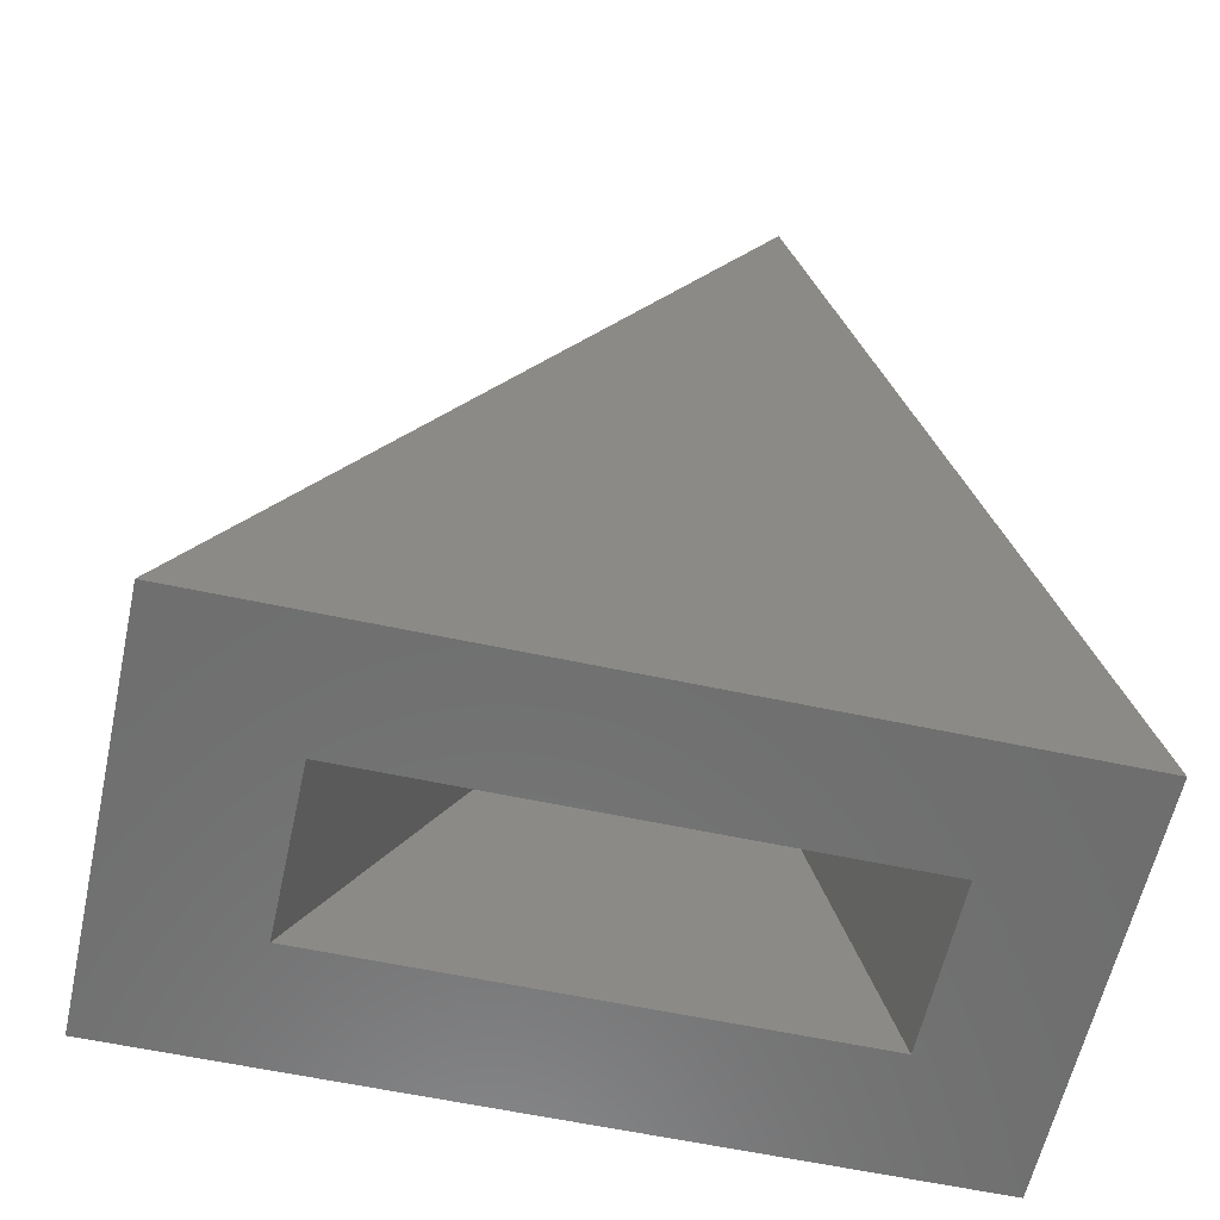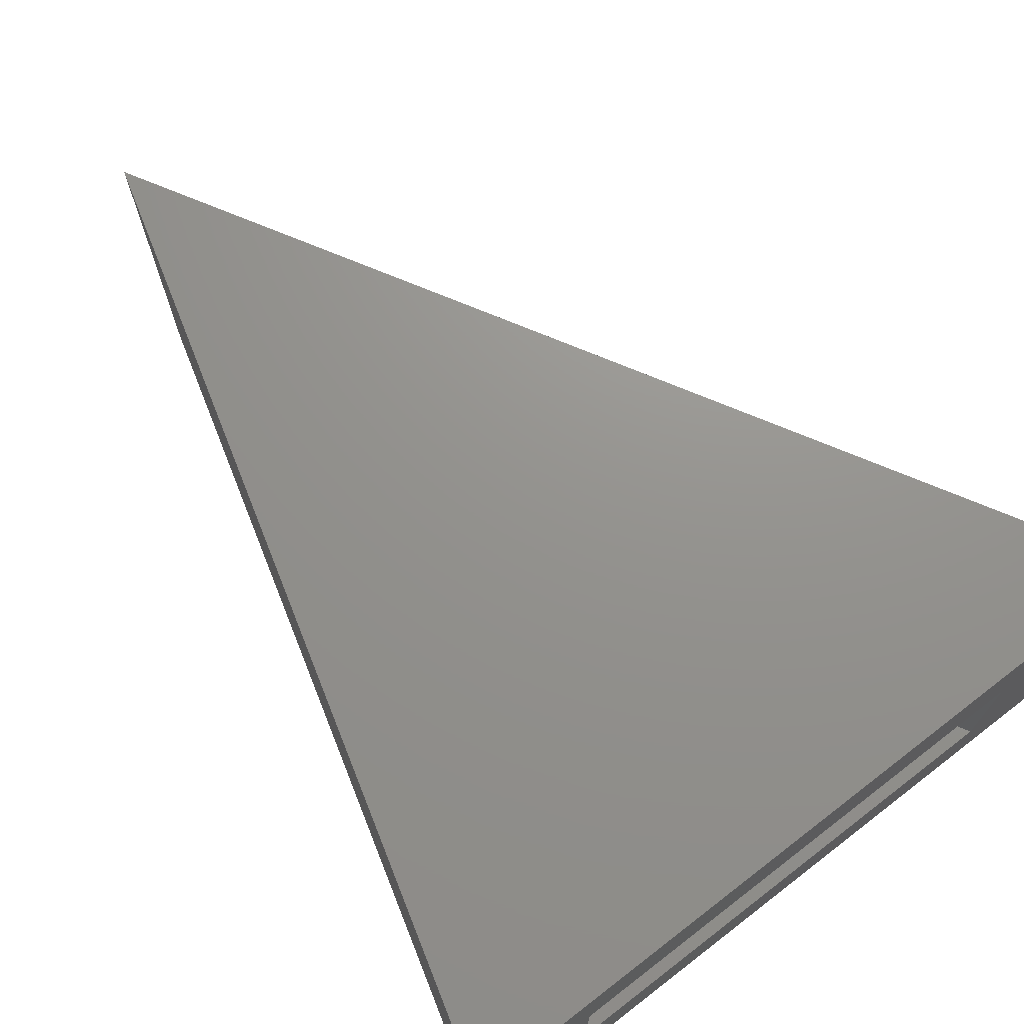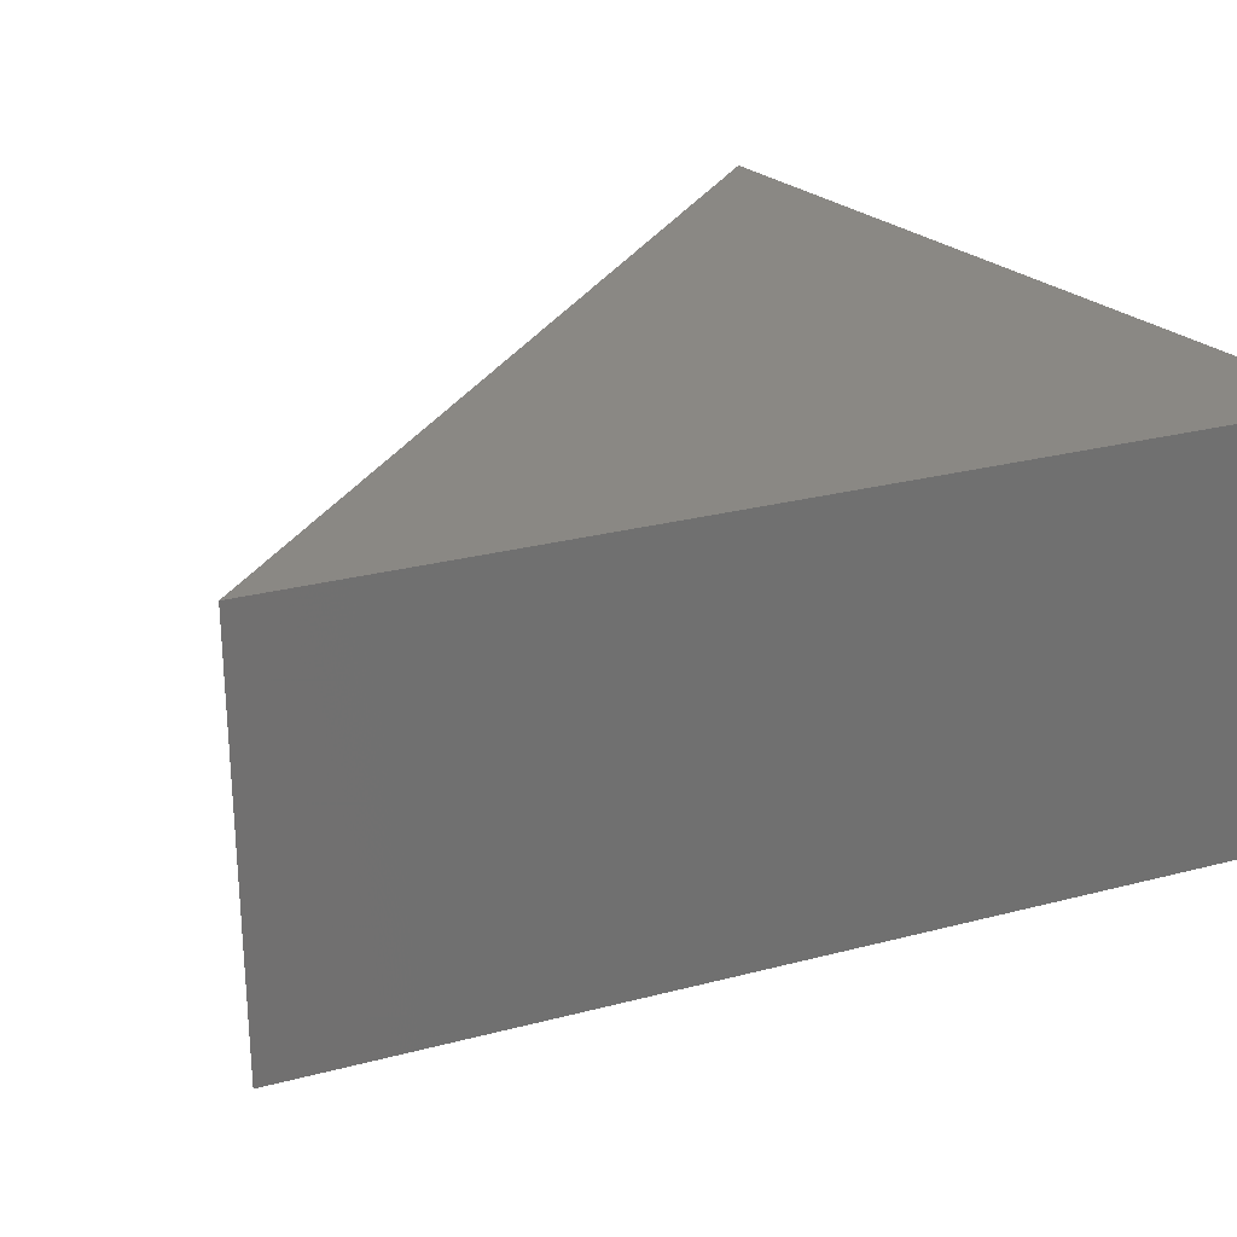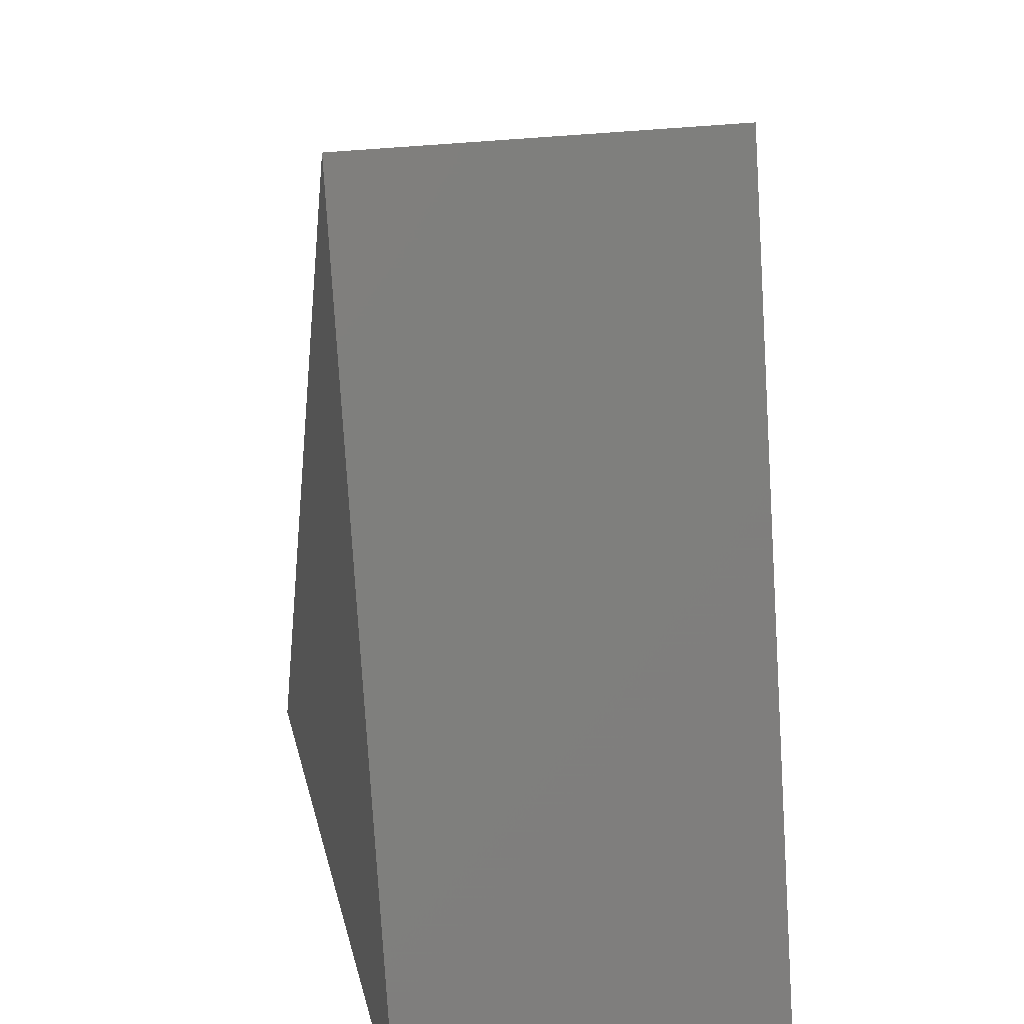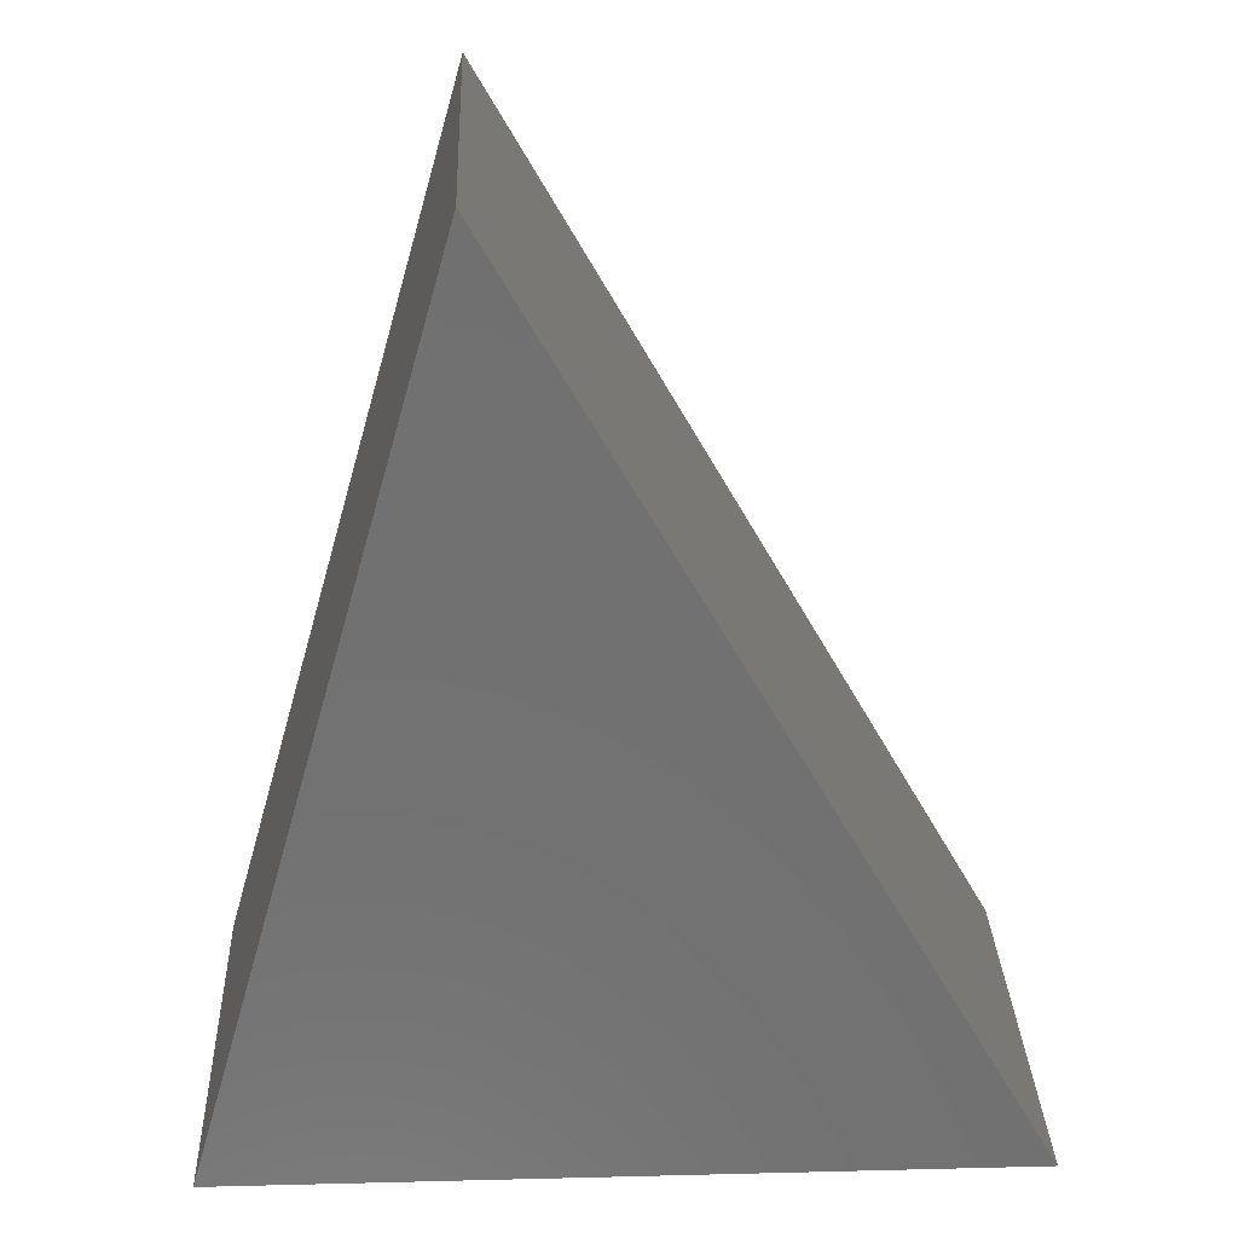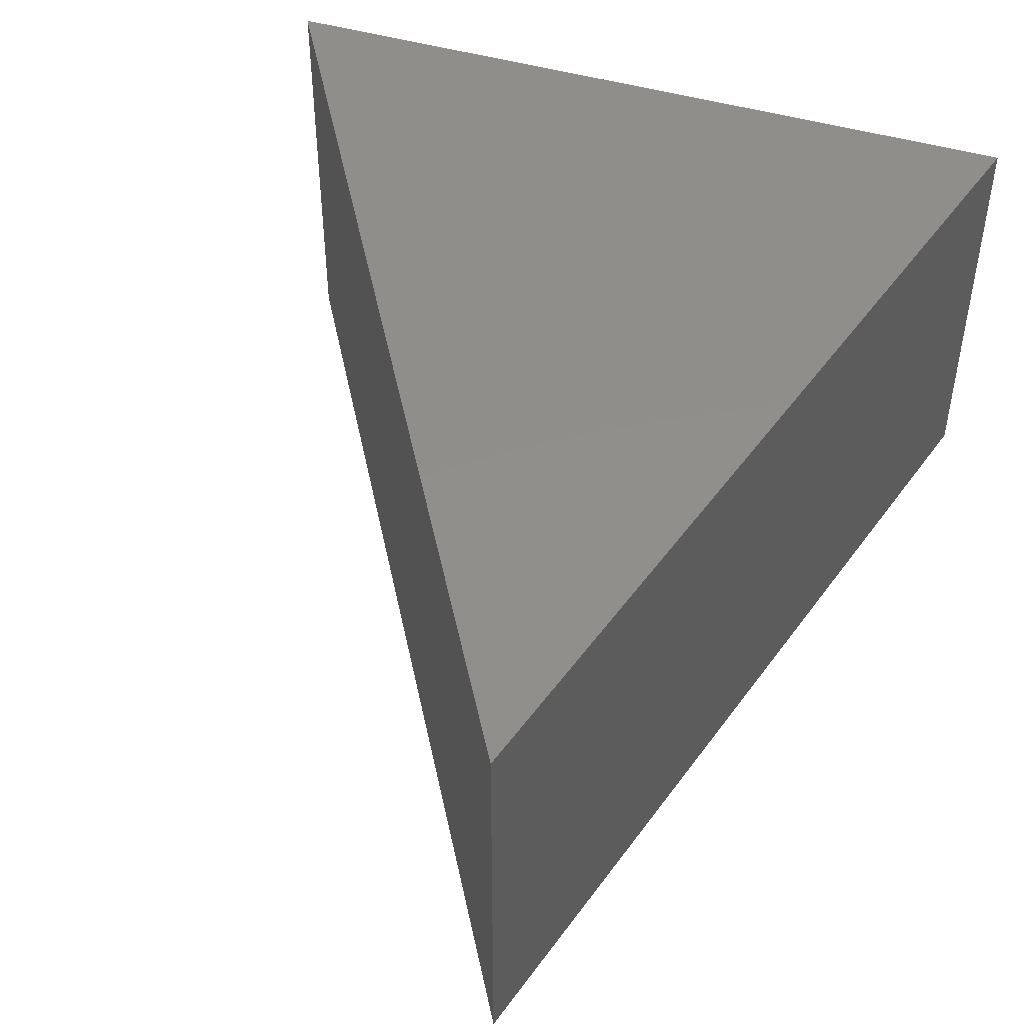
<metadata>
{"format":"stl","ext":"stl","renderer":"f3d","projection":"perspective","resolution":1024,"background":"white","views":[{"elev":-60.1,"azim":-12.4,"up":"+Z"},{"elev":71.5,"azim":142.4,"up":"+Y"},{"elev":27.0,"azim":52.0,"up":"+Y"},{"elev":26.6,"azim":77.0,"up":"+Z"},{"elev":27.3,"azim":177.8,"up":"+Z"},{"elev":47.6,"azim":18.0,"up":"+Y"}]}
</metadata>
<code>
# stl→obj: 12 verts, 20 faces
v 0.2098 -0.3438 -3.916e-17
v 0.1042 -0.2422 -3.269e-17
v 0.2098 3.55e-17 -3.916e-17
v 0.1042 -0.1016 -3.269e-17
v -0.4297 0 0
v -0.3129 -0.1016 -7.153e-18
v -0.4297 -0.3438 0
v -0.3129 -0.2422 -7.153e-18
v -0.03482 -0.2422 0.4892
v -0.03482 -0.1016 0.4892
v -0.003372 -0.3438 0.75
v -0.003372 2.367e-17 0.75
f 1 2 3
f 3 2 4
f 3 4 5
f 5 4 6
f 5 6 7
f 7 6 8
f 7 8 1
f 1 8 2
f 2 9 4
f 4 9 10
f 9 8 10
f 10 8 6
f 4 10 6
f 2 8 9
f 7 1 11
f 12 3 5
f 11 12 7
f 7 12 5
f 1 3 11
f 11 3 12

</code>
